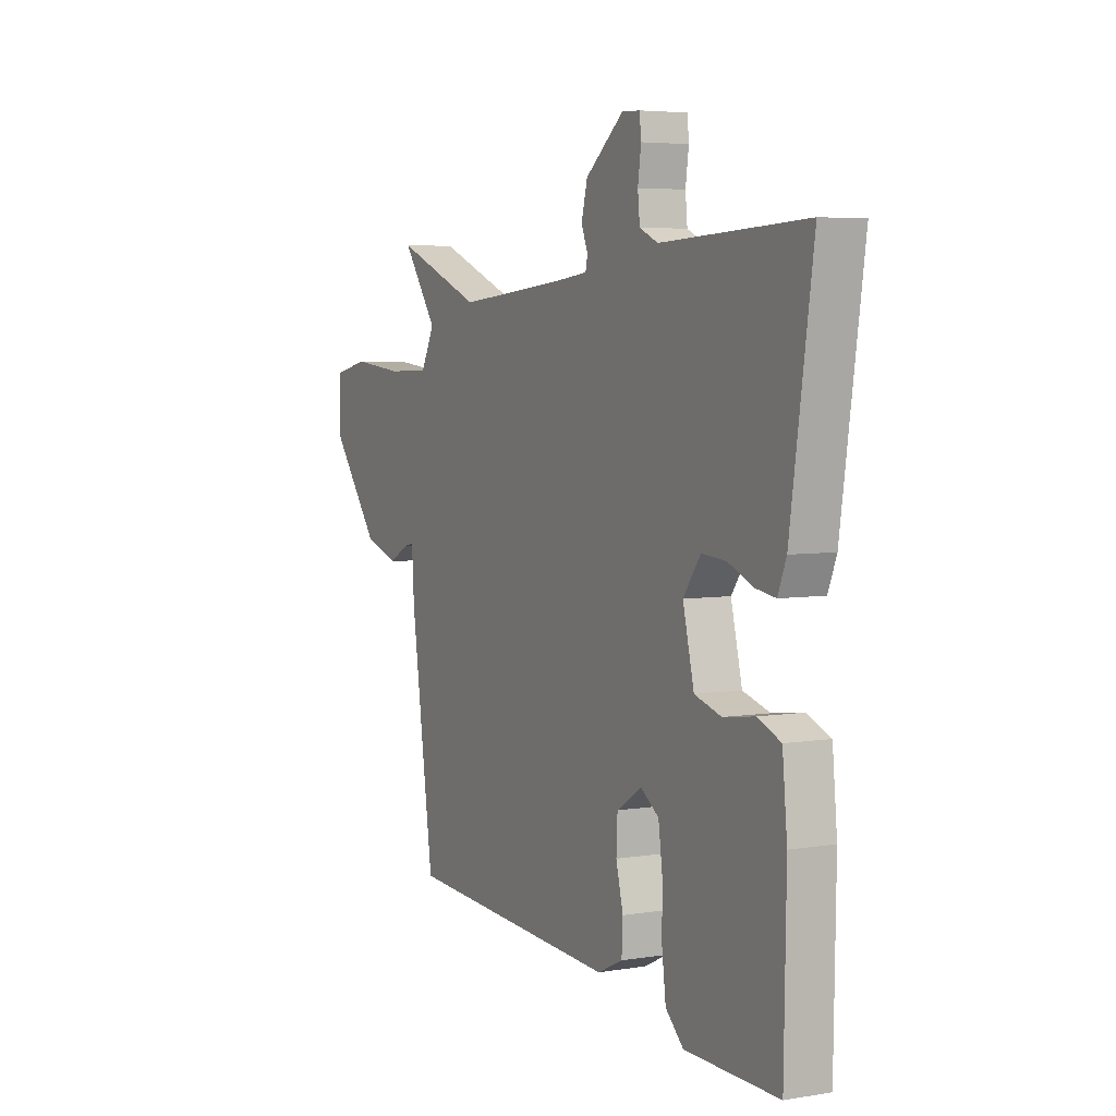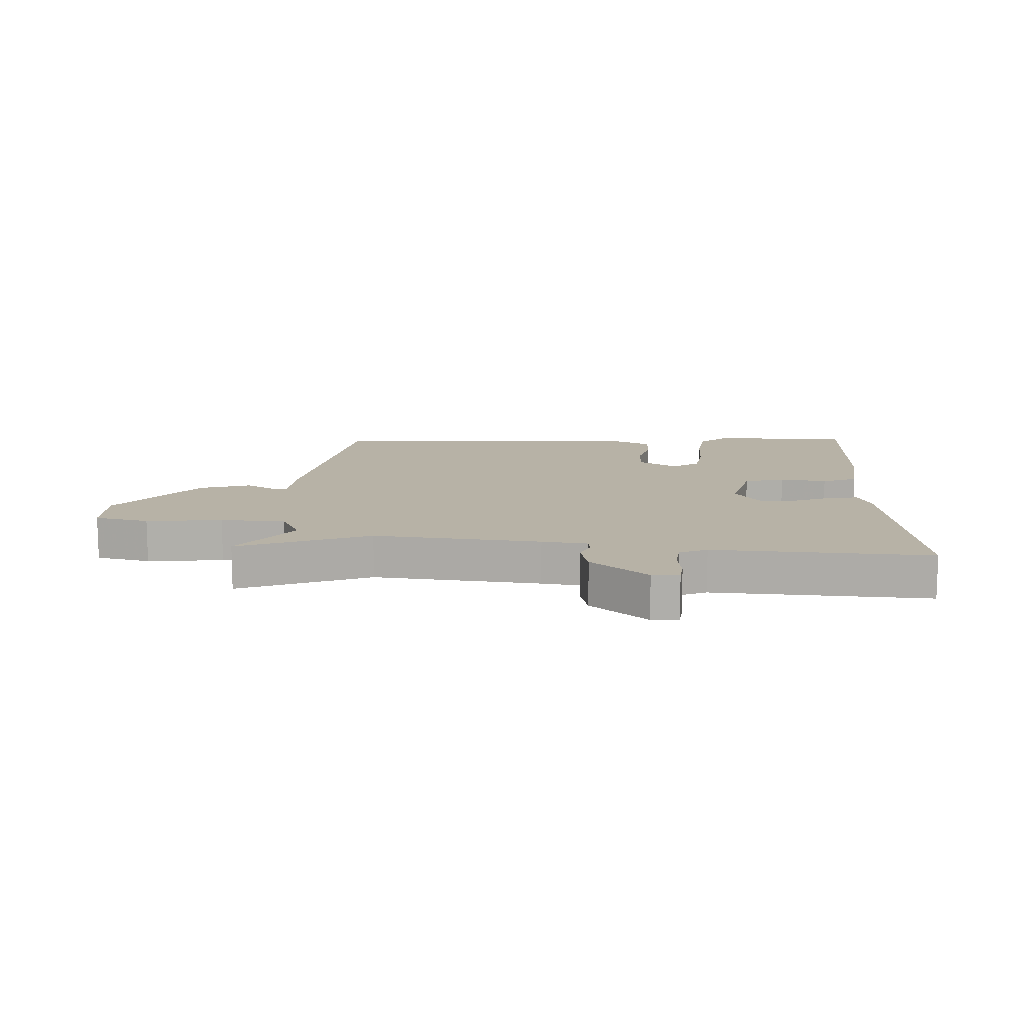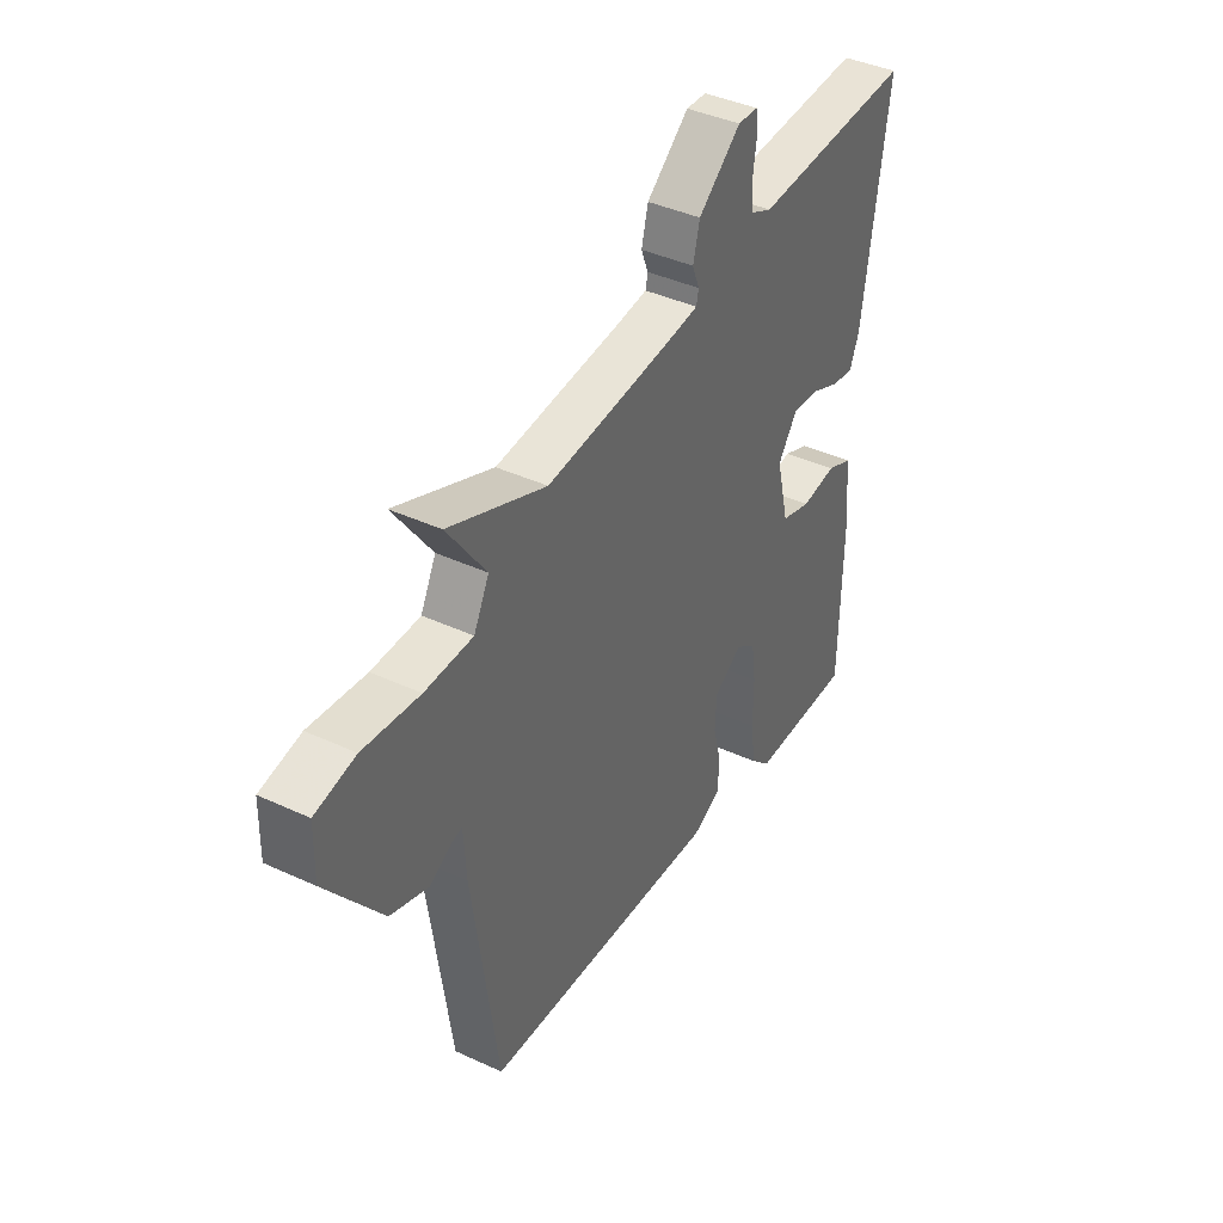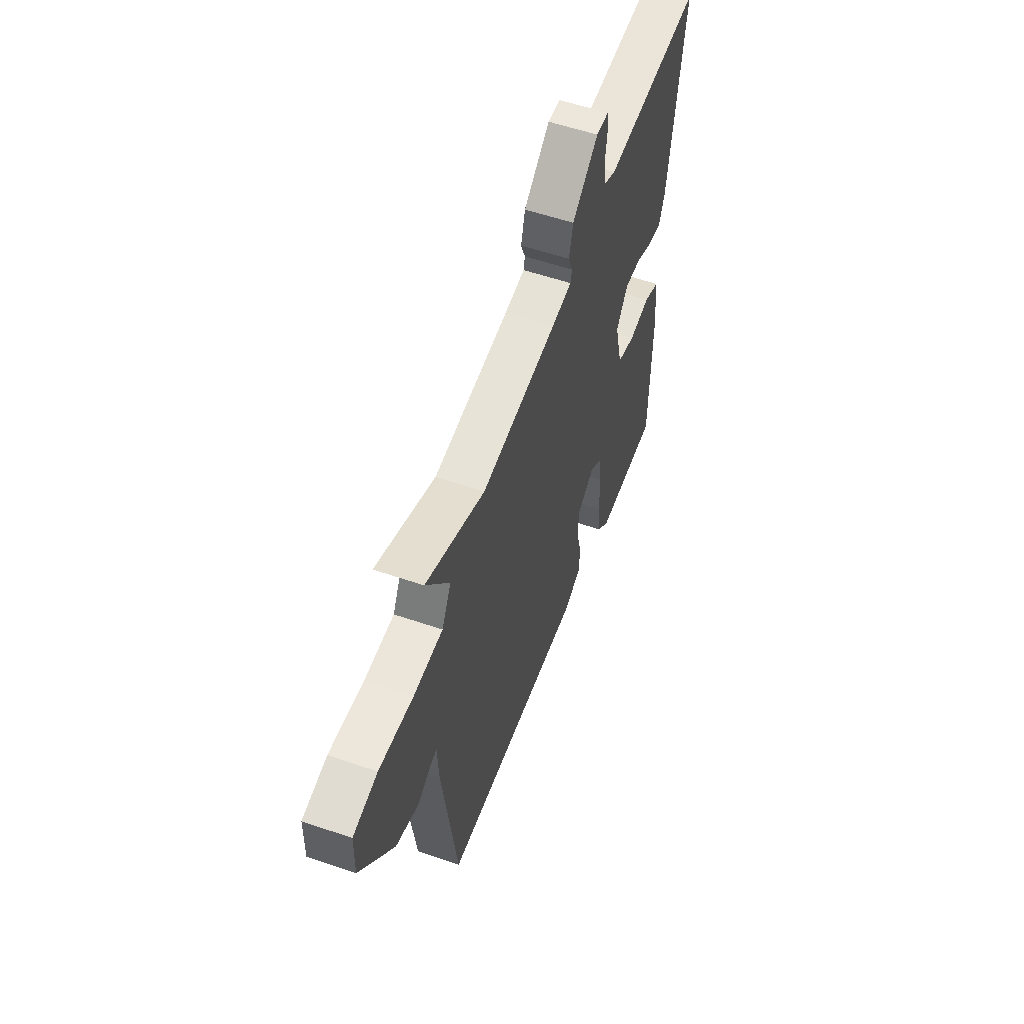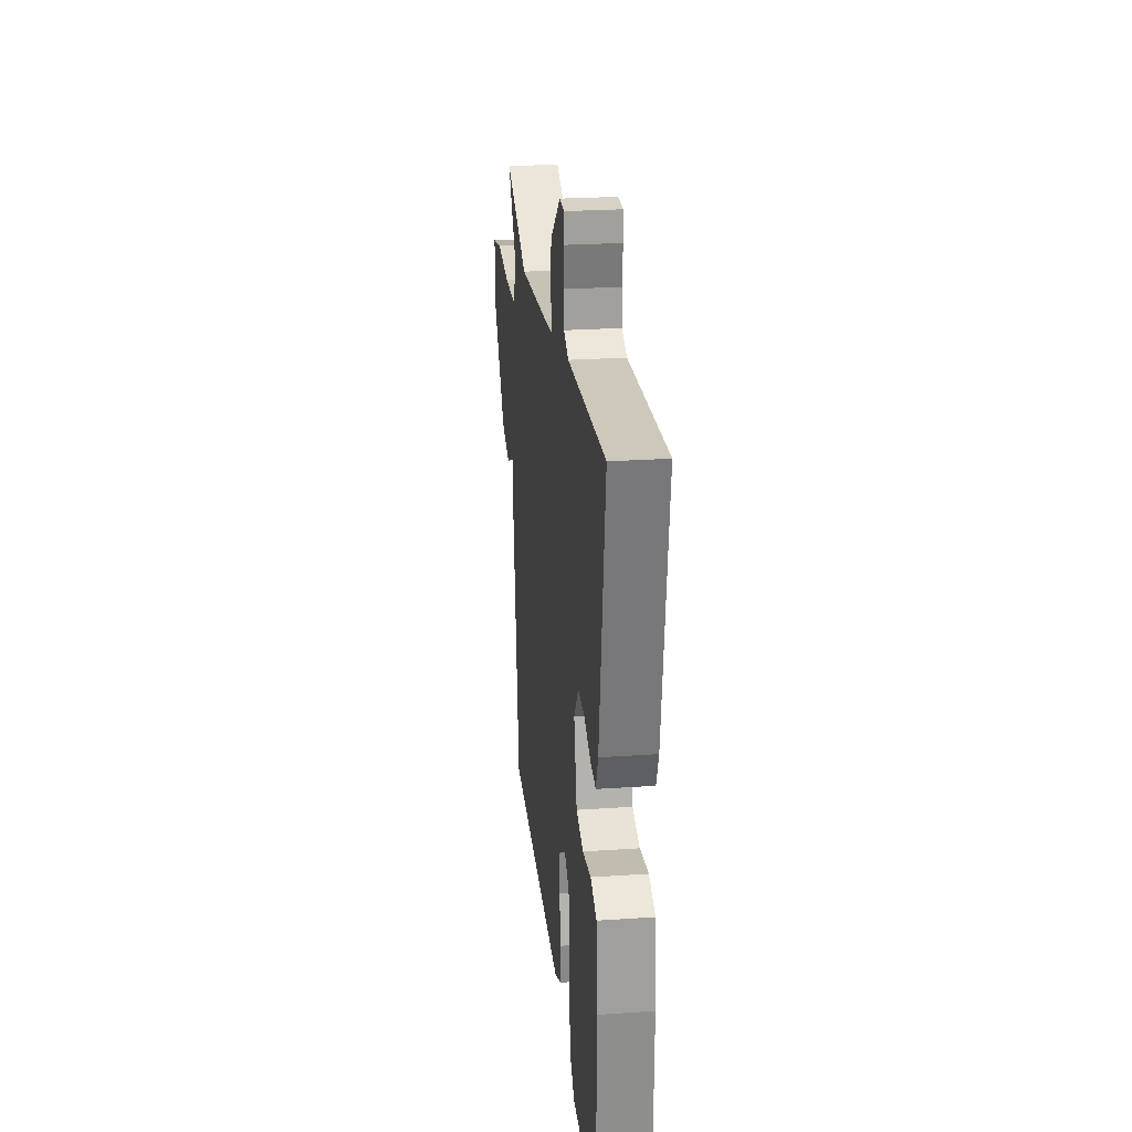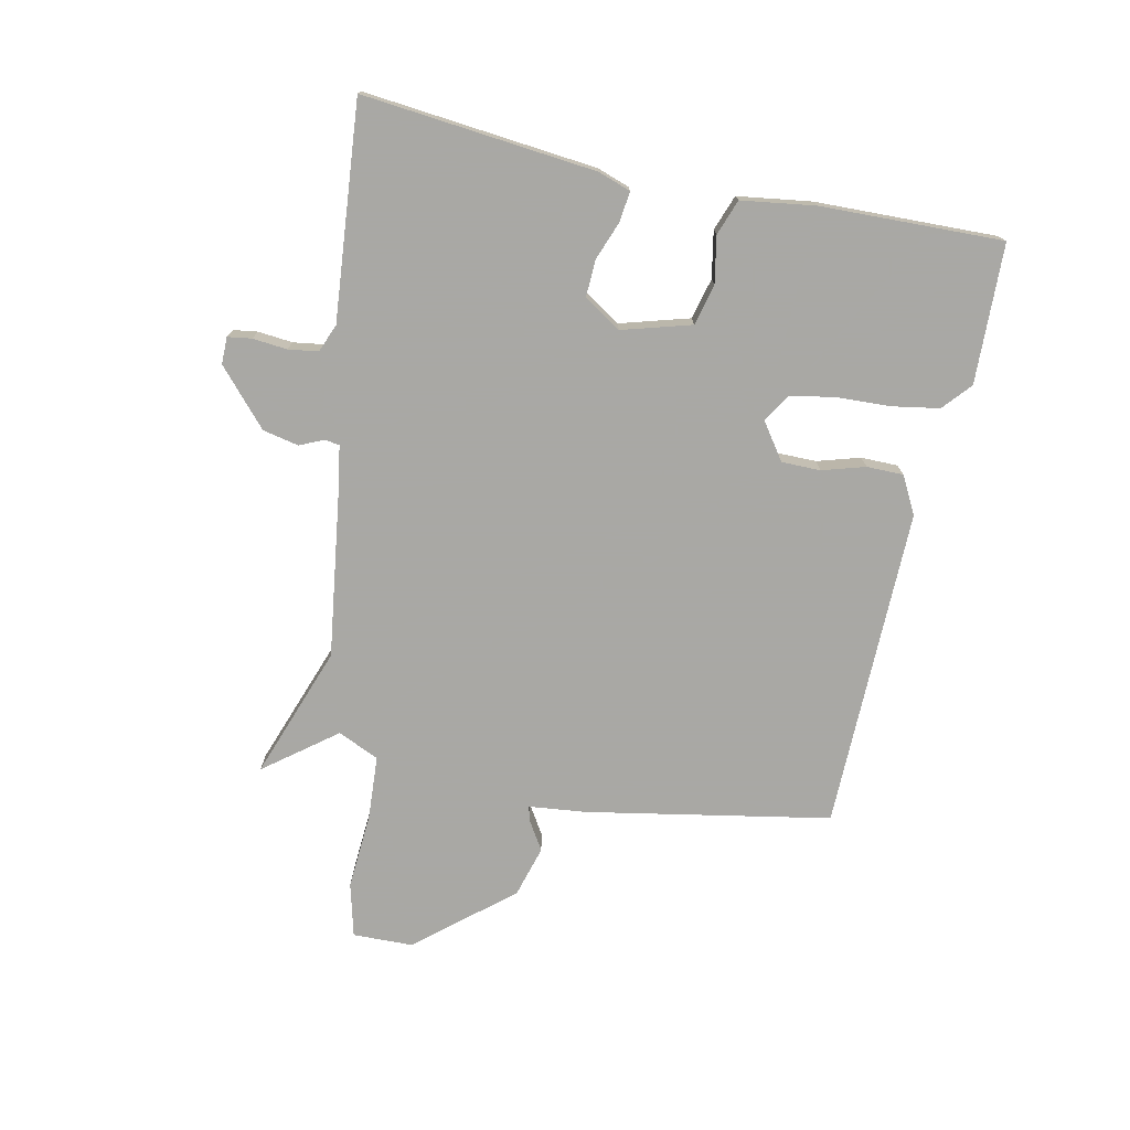
<metadata>
{"format":"obj","ext":"obj","renderer":"f3d","projection":"perspective","resolution":1024,"background":"white","views":[{"elev":4.9,"azim":62.4,"up":"+Z"},{"elev":12.3,"azim":3.4,"up":"+Y"},{"elev":40.6,"azim":-60.4,"up":"+Z"},{"elev":56.1,"azim":-70.2,"up":"+Z"},{"elev":24.6,"azim":83.6,"up":"+Z"},{"elev":-75.0,"azim":80.5,"up":"+Y"}]}
</metadata>
<code>
v -0.564 0.07 0.526
v -0.347 0.07 0.437
v -0.07 0.07 0.463
v 0.005 0.07 0.472
v 0.01 0.07 0.496
v -0.006 0.07 0.537
v 0.009 0.07 0.596
v 0.104 0.07 0.674
v 0.149 0.07 0.672
v 0.153 0.07 0.632
v 0.145 0.07 0.575
v 0.15 0.07 0.525
v 0.196 0.07 0.504
v 0.556 0.07 0.521
v 0.5 0.07 0.135
v 0.479 0.07 0.082
v 0.429 0.07 0.09
v 0.366 0.07 0.117
v 0.305 0.07 0.122
v 0.262 0.07 0.062
v 0.29 0.07 -0.054
v 0.357 0.07 -0.074
v 0.435 0.07 -0.063
v 0.493 0.07 -0.087
v 0.505 0.07 -0.211
v 0.502 0.07 -0.392
v 0.5 0.07 -0.512
v 0.268 0.07 -0.509
v 0.223 0.07 -0.466
v 0.213 0.07 -0.387
v 0.213 0.07 -0.297
v 0.203 0.07 -0.224
v 0.158 0.07 -0.192
v 0.095 0.07 -0.232
v 0.092 0.07 -0.297
v 0.11 0.07 -0.369
v 0.107 0.07 -0.43
v 0.044 0.07 -0.46
v -0.492 0.07 -0.43
v -0.549 0.07 -0.022
v -0.555 0.07 0.073
v -0.579 0.07 0.068
v -0.629 0.07 0.04
v -0.713 0.07 0.068
v -0.837 0.07 0.23
v -0.835 0.07 0.33
v -0.745 0.07 0.349
v -0.619 0.07 0.335
v -0.512 0.07 0.337
v -0.478 0.07 0.404
v -0.564 0 0.526
v -0.347 0 0.437
v -0.07 0 0.463
v 0.005 0 0.472
v 0.01 0 0.496
v -0.006 0 0.537
v 0.009 0 0.596
v 0.104 0 0.674
v 0.149 0 0.672
v 0.153 0 0.632
v 0.145 0 0.575
v 0.15 0 0.525
v 0.196 0 0.504
v 0.556 0 0.521
v 0.5 0 0.135
v 0.479 0 0.082
v 0.429 0 0.09
v 0.366 0 0.117
v 0.305 0 0.122
v 0.262 0 0.062
v 0.29 0 -0.054
v 0.357 0 -0.074
v 0.435 0 -0.063
v 0.493 0 -0.087
v 0.505 0 -0.211
v 0.502 0 -0.392
v 0.5 0 -0.512
v 0.268 0 -0.509
v 0.223 0 -0.466
v 0.213 0 -0.387
v 0.213 0 -0.297
v 0.203 0 -0.224
v 0.158 0 -0.192
v 0.095 0 -0.232
v 0.092 0 -0.297
v 0.11 0 -0.369
v 0.107 0 -0.43
v 0.044 0 -0.46
v -0.492 0 -0.43
v -0.549 0 -0.022
v -0.555 0 0.073
v -0.579 0 0.068
v -0.629 0 0.04
v -0.713 0 0.068
v -0.837 0 0.23
v -0.835 0 0.33
v -0.745 0 0.349
v -0.619 0 0.335
v -0.512 0 0.337
v -0.478 0 0.404
f 45 46 47 48
f 45 48 49
f 42 43 44 45
f 41 42 45 49
f 40 41 49 50
f 38 39 40 50
f 35 36 37 38
f 34 35 38 50
f 28 29 30 31
f 28 31 32
f 27 28 32
f 26 27 32
f 25 26 32 33
f 22 23 24 25
f 21 22 25 33
f 15 16 17 18
f 13 14 15 18
f 12 13 18 19
f 8 9 10 11
f 8 11 12
f 5 6 7 8
f 4 5 8 12
f 34 50 1 2
f 20 21 33 34
f 20 34 2 3
f 4 12 19 20
f 3 4 20
f 98 97 96 95
f 99 98 95
f 95 94 93 92
f 99 95 92 91
f 100 99 91 90
f 100 90 89 88
f 88 87 86 85
f 100 88 85 84
f 81 80 79 78
f 82 81 78
f 82 78 77
f 82 77 76
f 83 82 76 75
f 75 74 73 72
f 83 75 72 71
f 68 67 66 65
f 68 65 64 63
f 69 68 63 62
f 61 60 59 58
f 62 61 58
f 58 57 56 55
f 62 58 55 54
f 52 51 100 84
f 84 83 71 70
f 53 52 84 70
f 70 69 62 54
f 70 54 53
f 1 51 52 2
f 2 52 53 3
f 3 53 54 4
f 4 54 55 5
f 5 55 56 6
f 6 56 57 7
f 7 57 58 8
f 8 58 59 9
f 9 59 60 10
f 10 60 61 11
f 11 61 62 12
f 12 62 63 13
f 13 63 64 14
f 14 64 65 15
f 15 65 66 16
f 16 66 67 17
f 17 67 68 18
f 18 68 69 19
f 19 69 70 20
f 20 70 71 21
f 21 71 72 22
f 22 72 73 23
f 23 73 74 24
f 24 74 75 25
f 25 75 76 26
f 26 76 77 27
f 27 77 78 28
f 28 78 79 29
f 29 79 80 30
f 30 80 81 31
f 31 81 82 32
f 32 82 83 33
f 33 83 84 34
f 34 84 85 35
f 35 85 86 36
f 36 86 87 37
f 37 87 88 38
f 38 88 89 39
f 39 89 90 40
f 40 90 91 41
f 41 91 92 42
f 42 92 93 43
f 43 93 94 44
f 44 94 95 45
f 45 95 96 46
f 46 96 97 47
f 47 97 98 48
f 48 98 99 49
f 49 99 100 50
f 50 100 51 1

</code>
